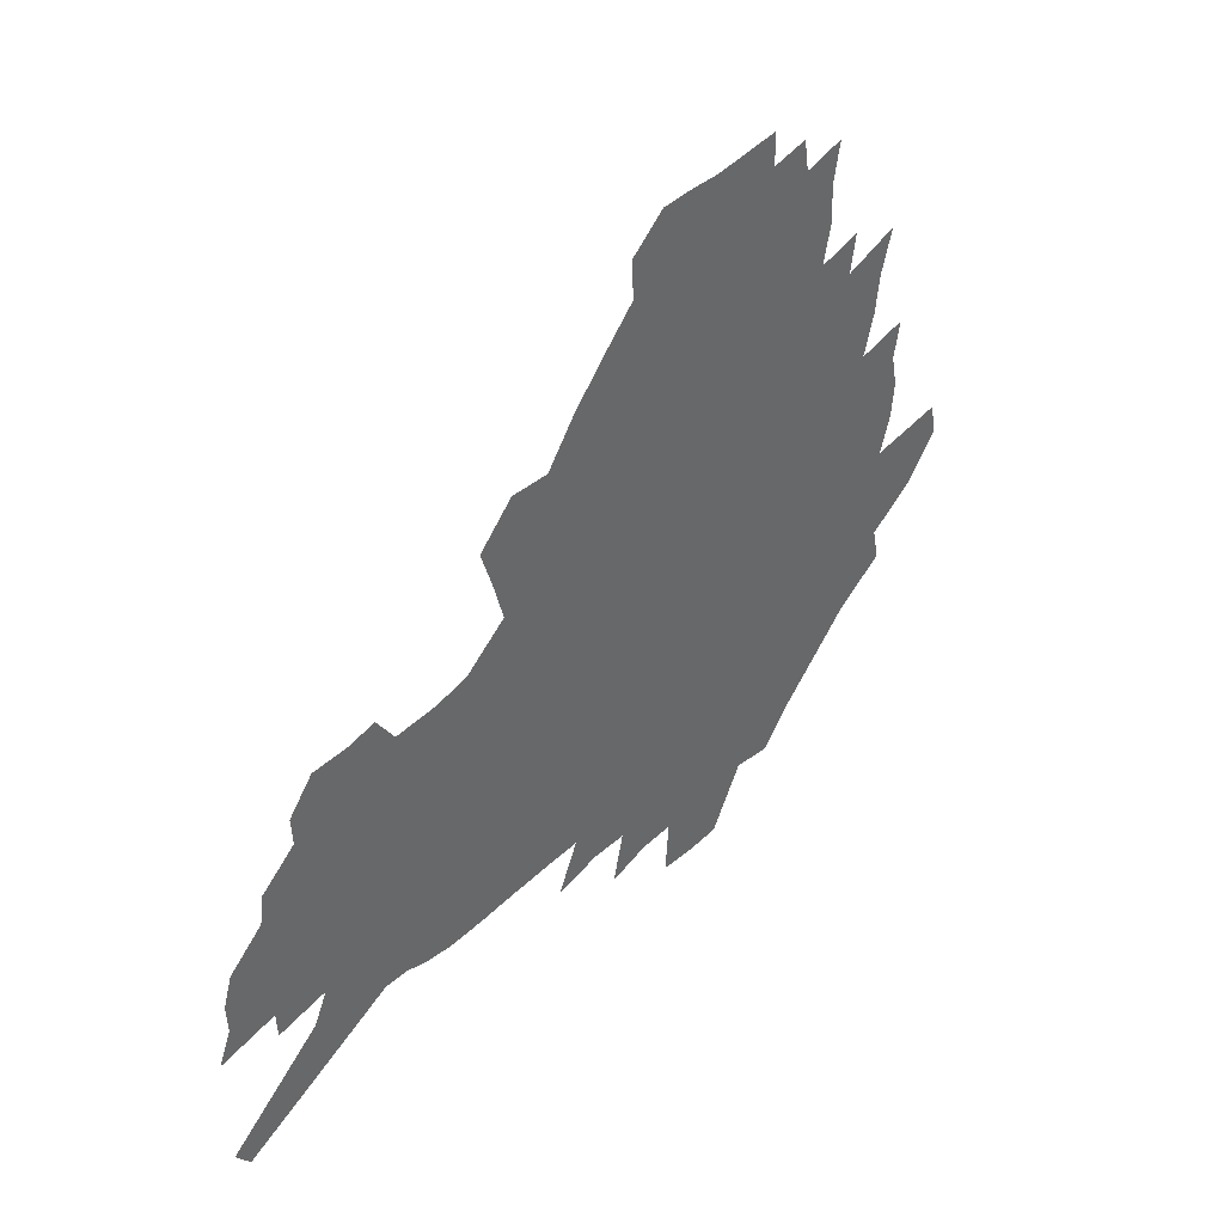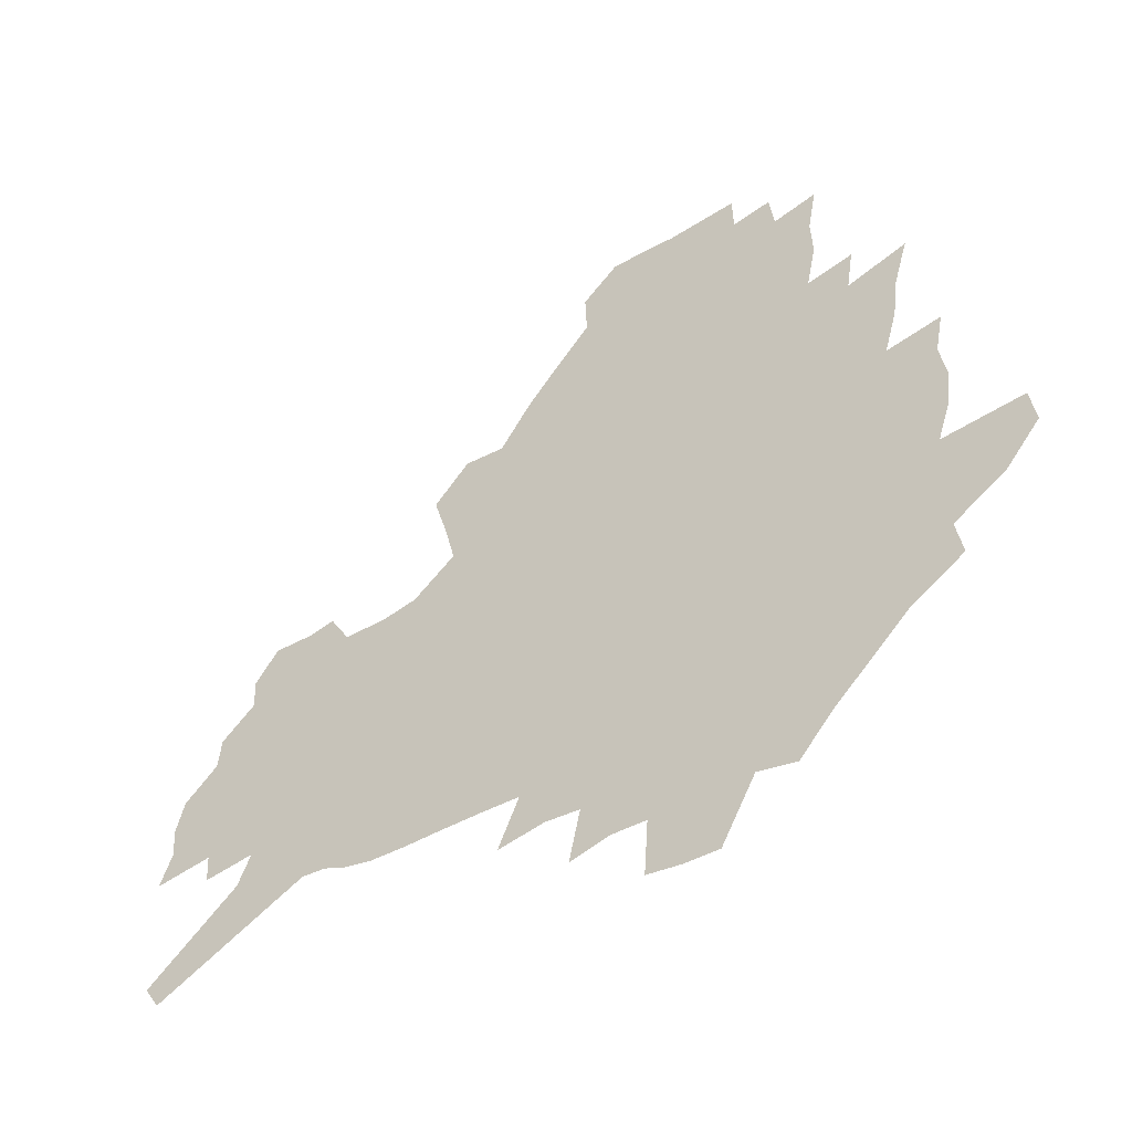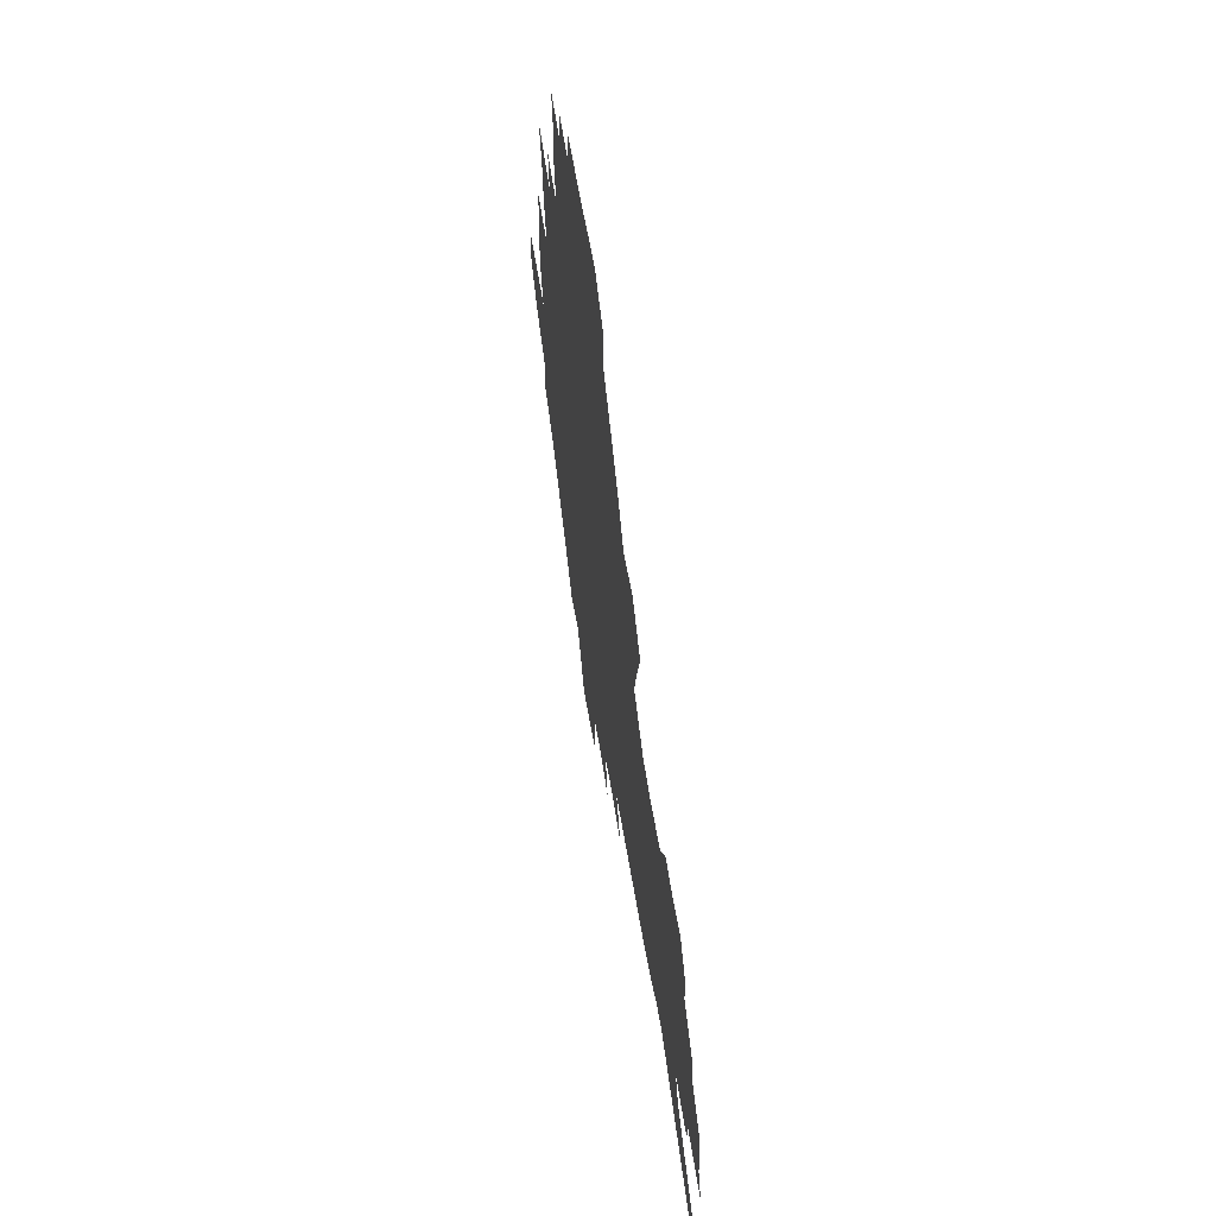
<metadata>
{"format":"obj","ext":"obj","renderer":"f3d","projection":"perspective","resolution":1024,"background":"white","views":[{"elev":41.2,"azim":131.2,"up":"+Y"},{"elev":-42.1,"azim":-145.3,"up":"+Y"},{"elev":57.0,"azim":80.8,"up":"+Y"}]}
</metadata>
<code>
v 224.7 186.1 0
v 209.4 203.7 0
v 212.2 218.5 0
v 244.9 156.8 0
v 248.1 171.7 0
v 248.2 186.1 0
v 249.8 200.5 0
v 248.9 215.1 0
v 243.3 231.3 0
v 241.6 246.8 0
v 244.7 261.5 0
v 241.4 278.1 0
v 269 142 0
v 273.6 157.3 0
v 274.9 171.4 0
v 275.3 185.1 0
v 270.3 199.7 0
v 270 213.8 0
v 270 228.1 0
v 271.3 242.3 0
v 268.8 257.6 0
v 265.9 273.7 0
v 260.4 292 0
v 258.2 308.8 0
v 252.2 328.2 0
v 286.1 126.4 0
v 290.8 143 0
v 295.6 158.4 0
v 296.4 171.6 0
v 293.3 185 0
v 291.1 198.6 0
v 290.5 212.2 0
v 287.9 226.6 0
v 289.3 240.4 0
v 289 254.6 0
v 286.4 270.1 0
v 282.7 287.1 0
v 280.6 303.7 0
v 279.1 320.1 0
v 276.3 337.4 0
v 303 111.2 0
v 306.6 128.8 0
v 309.8 144.7 0
v 311.8 158.9 0
v 312.2 172 0
v 310.8 184.8 0
v 309.6 197.8 0
v 307.7 211.3 0
v 306.9 224.8 0
v 305.3 238.9 0
v 306.3 252.4 0
v 304 267.6 0
v 300.7 284.4 0
v 297 302.2 0
v 297.4 317.3 0
v 297 333 0
v 292.8 351.5 0
v 293.8 366.7 0
v 290.2 385.3 0
v 318.3 94.56 0
v 320.7 113.1 0
v 323 130.1 0
v 324.5 145.2 0
v 326.1 159.4 0
v 326.5 172.3 0
v 325.8 184.8 0
v 324.6 197.5 0
v 324.1 210.4 0
v 323.7 223.4 0
v 322.7 236.9 0
v 320.9 251.5 0
v 318.6 267.1 0
v 316.9 282.8 0
v 314.7 299.4 0
v 312.3 316.9 0
v 314 331.3 0
v 313.3 347.1 0
v 312.4 363.3 0
v 309.9 380.8 0
v 312.2 395.2 0
v 336.2 97.58 0
v 337 115.2 0
v 337.9 131.3 0
v 338.9 146.3 0
v 339.3 159.7 0
v 339.7 172.6 0
v 339.4 184.9 0
v 339.1 197.3 0
v 337.9 210 0
v 337.6 222.8 0
v 337.3 235.7 0
v 335 250.6 0
v 335.4 264.1 0
v 332.5 281.2 0
v 330.1 298.6 0
v 329.8 314.3 0
v 329.8 329.8 0
v 329.1 345.9 0
v 329.1 361.5 0
v 329 377.2 0
v 329.7 392.1 0
v 330.3 406.7 0
v 351.7 70.59 0
v 351.4 96.71 0
v 351.5 115.8 0
v 352.2 133.3 0
v 352.3 147.3 0
v 352.1 160.2 0
v 352.1 172.9 0
v 351.9 185.1 0
v 351.9 197.2 0
v 351.4 209.6 0
v 351.2 222.1 0
v 350.5 235.3 0
v 350.4 248.3 0
v 348.9 263.5 0
v 346.6 281.2 0
v 345.8 296.8 0
v 345.2 313.1 0
v 345.2 328.6 0
v 344.9 344.6 0
v 344.8 360.4 0
v 345.9 375 0
v 344.9 391.4 0
v 346.2 405.5 0
v 367.7 70.53 0
v 366.5 98.25 0
v 365.6 116.6 0
v 365.3 134.1 0
v 364.9 147.5 0
v 364.5 160.3 0
v 364.2 172.8 0
v 364 185.1 0
v 363.8 197.4 0
v 363.7 209.7 0
v 363.4 222.2 0
v 363.2 234.9 0
v 363.1 247.9 0
v 363 261.4 0
v 360.5 280.7 0
v 359.7 298 0
v 359.9 312.6 0
v 359.9 328.7 0
v 360.4 343.6 0
v 360.4 359.2 0
v 361.2 374.1 0
v 361.3 389.7 0
v 361.7 404.3 0
v 383.9 72.19 0
v 382.2 95.88 0
v 379.7 117.1 0
v 377.9 135 0
v 377.5 147.7 0
v 376.9 160.4 0
v 376.5 172.9 0
v 376.1 185.2 0
v 375.9 197.4 0
v 375.8 209.8 0
v 375.6 222.2 0
v 375.6 234.6 0
v 376.2 246.8 0
v 375.7 261 0
v 375 277.5 0
v 373.8 297.1 0
v 374.3 312.7 0
v 374.7 328.2 0
v 375.4 342.9 0
v 375.8 358.3 0
v 376.2 373.9 0
v 376.4 389.6 0
v 376.5 404.9 0
v 398.3 95.87 0
v 394.2 116.9 0
v 392.6 132.3 0
v 390.4 147.5 0
v 389.2 160.8 0
v 388.8 173.1 0
v 388.2 185.6 0
v 387.9 197.6 0
v 388 210.1 0
v 387.8 222.4 0
v 388 234.4 0
v 388.2 246.9 0
v 388.2 261.3 0
v 388.2 277.4 0
v 388.3 294.5 0
v 388.5 312.8 0
v 389.5 327.8 0
v 390.5 343 0
v 391 358.4 0
v 391.6 374.5 0
v 391.7 389.7 0
v 391.5 404.8 0
v 416.9 91.09 0
v 411.7 113.1 0
v 407.2 131.6 0
v 404.5 146.6 0
v 402.8 160.2 0
v 401.1 173.7 0
v 400.1 186.1 0
v 400 198 0
v 399.3 210.2 0
v 399.8 222.3 0
v 399.9 234.5 0
v 400.1 246.5 0
v 400.8 260.1 0
v 401.6 275.2 0
v 402.5 292.1 0
v 403.7 309.1 0
v 404.8 325.8 0
v 405.7 342.5 0
v 406.9 359.7 0
v 407 374.6 0
v 407.7 391.7 0
v 427.9 114 0
v 423.1 130.9 0
v 419.8 145.5 0
v 416 160.5 0
v 414.8 173.2 0
v 414.1 185.6 0
v 413.4 197.9 0
v 412.4 210.3 0
v 412.1 222.4 0
v 412.6 234.7 0
v 412.3 246.8 0
v 413.2 259.7 0
v 414.8 275 0
v 416.2 290 0
v 418.4 309.1 0
v 420.2 325.8 0
v 421.5 342.7 0
v 422.4 359.4 0
v 449.7 110 0
v 439.9 131 0
v 434.1 146.3 0
v 430.9 159.9 0
v 428.7 172.9 0
v 427.4 185.4 0
v 426.9 197.7 0
v 426 210.1 0
v 424.7 222.6 0
v 424.9 234.8 0
v 425.3 247.2 0
v 426.4 260.2 0
v 428.5 274.8 0
v 430.6 290.3 0
v 432.9 306.6 0
v 435.6 324.8 0
v 437.9 343.3 0
v 457.9 131.1 0
v 452.4 145 0
v 448.6 158.5 0
v 444.2 172.3 0
v 442.9 184.8 0
v 442.8 197 0
v 438.8 210.8 0
v 438 222.8 0
v 438.1 234.9 0
v 438.9 247.4 0
v 440.3 260.5 0
v 442.3 274.3 0
v 445.1 289.6 0
v 449 307.2 0
v 452.1 325 0
v 476.6 130.8 0
v 470.4 144.6 0
v 464.9 158.4 0
v 463 170.9 0
v 459.3 184.2 0
v 458.4 196.5 0
v 454.9 210 0
v 452.9 222.6 0
v 453.1 235 0
v 453.7 247.5 0
v 454.2 260.2 0
v 457.4 274.2 0
v 461.8 290.2 0
v 465.2 306.9 0
v 470.6 326.2 0
v 495.2 130.2 0
v 485.2 146 0
v 482.9 158.1 0
v 478.3 171.3 0
v 476.5 183.5 0
v 473.3 196.5 0
v 470.6 209.3 0
v 467.4 222.5 0
v 467.8 234.7 0
v 470.4 247.4 0
v 473.1 260.6 0
v 476.4 274.3 0
v 481 291.1 0
v 487.3 310.1 0
v 511.9 130.4 0
v 501 146.6 0
v 498.3 158.4 0
v 493.2 171.7 0
v 491.3 183.6 0
v 487.1 197 0
v 484.8 209.4 0
v 482.9 221.9 0
v 485.1 234 0
v 488.3 246.4 0
v 496.4 259.6 0
v 525.2 132.6 0
v 515.4 147.9 0
v 510.9 160.3 0
v 507.5 172.4 0
v 504 184.9 0
v 501.2 197.1 0
v 498.8 209.2 0
v 496.3 221.3 0
v 498.8 232.5 0
v 502.9 244.1 0
v 512.2 256.6 0
v 535.5 136.2 0
v 530.1 148.6 0
v 524.9 161.1 0
v 522.1 172.8 0
v 519.5 184.7 0
v 518.3 196.3 0
v 515.4 208.5 0
v 514.9 220 0
v 514.2 231.2 0
v 517.4 242.1 0
v 532.7 256.2 0
v 541.8 269.9 0
v 546.7 136.8 0
v 543 149.7 0
v 540.3 161.1 0
v 537.7 172.7 0
v 533.8 184.7 0
v 533.7 196 0
v 535.7 207.4 0
v 533.9 219 0
v 537.3 230.6 0
v 541.7 242.5 0
v 547.3 254.8 0
v 554.1 267.4 0
v 619.3 102.5 0
v 560.3 149.1 0
v 561.1 159.7 0
v 557.5 171.7 0
v 556.4 183.3 0
v 558.2 194.7 0
v 558.3 206.4 0
v 558.3 218.2 0
v 562.7 230.1 0
v 560.4 242.1 0
v 564.3 254.1 0
v 572.2 267.6 0
v 626.3 112.3 0
v 582.2 146.4 0
v 575.8 159.5 0
v 577.7 170.3 0
v 575.8 182.2 0
v 575.3 193.8 0
v 576.3 205.6 0
v 578.5 217.5 0
v 580.6 229.6 0
v 583.1 241.9 0
v 583.7 254.2 0
v 599.6 156.1 0
v 600 167.8 0
v 594.9 180.8 0
v 590 193.3 0
v 596.3 204.5 0
v 601.3 216.4 0
v 599.4 229.1 0
v 626.9 163.9 0
v 620.9 177.7 0
v 621.5 190.2 0
v 617.4 203.1 0
f 5 6 1
f 1 6 2
f 6 7 2
f 2 7 3
f 7 8 3
f 13 14 4
f 4 14 5
f 14 15 5
f 5 15 6
f 15 16 6
f 6 16 7
f 16 17 7
f 7 17 8
f 17 18 8
f 8 18 9
f 18 19 9
f 9 19 10
f 19 20 10
f 10 20 11
f 20 21 11
f 11 21 12
f 21 22 12
f 26 27 13
f 13 27 14
f 27 28 14
f 14 28 15
f 28 29 15
f 15 29 16
f 29 30 16
f 16 30 17
f 30 31 17
f 17 31 18
f 31 32 18
f 18 32 19
f 32 33 19
f 19 33 20
f 33 34 20
f 20 34 21
f 34 35 21
f 21 35 22
f 35 36 22
f 22 36 23
f 36 37 23
f 23 37 24
f 37 38 24
f 24 38 25
f 38 39 25
f 41 42 26
f 26 42 27
f 42 43 27
f 27 43 28
f 43 44 28
f 28 44 29
f 44 45 29
f 29 45 30
f 45 46 30
f 30 46 31
f 46 47 31
f 31 47 32
f 47 48 32
f 32 48 33
f 48 49 33
f 33 49 34
f 49 50 34
f 34 50 35
f 50 51 35
f 35 51 36
f 51 52 36
f 36 52 37
f 52 53 37
f 37 53 38
f 53 54 38
f 38 54 39
f 54 55 39
f 39 55 40
f 55 56 40
f 60 61 41
f 41 61 42
f 61 62 42
f 42 62 43
f 62 63 43
f 43 63 44
f 63 64 44
f 44 64 45
f 64 65 45
f 45 65 46
f 65 66 46
f 46 66 47
f 66 67 47
f 47 67 48
f 67 68 48
f 48 68 49
f 68 69 49
f 49 69 50
f 69 70 50
f 50 70 51
f 70 71 51
f 51 71 52
f 71 72 52
f 52 72 53
f 72 73 53
f 53 73 54
f 73 74 54
f 54 74 55
f 74 75 55
f 55 75 56
f 75 76 56
f 56 76 57
f 76 77 57
f 57 77 58
f 77 78 58
f 58 78 59
f 78 79 59
f 60 81 61
f 81 82 61
f 61 82 62
f 82 83 62
f 62 83 63
f 83 84 63
f 63 84 64
f 84 85 64
f 64 85 65
f 85 86 65
f 65 86 66
f 86 87 66
f 66 87 67
f 87 88 67
f 67 88 68
f 88 89 68
f 68 89 69
f 89 90 69
f 69 90 70
f 90 91 70
f 70 91 71
f 91 92 71
f 71 92 72
f 92 93 72
f 72 93 73
f 93 94 73
f 73 94 74
f 94 95 74
f 74 95 75
f 95 96 75
f 75 96 76
f 96 97 76
f 76 97 77
f 97 98 77
f 77 98 78
f 98 99 78
f 78 99 79
f 99 100 79
f 79 100 80
f 100 101 80
f 103 104 81
f 81 104 82
f 104 105 82
f 82 105 83
f 105 106 83
f 83 106 84
f 106 107 84
f 84 107 85
f 107 108 85
f 85 108 86
f 108 109 86
f 86 109 87
f 109 110 87
f 87 110 88
f 110 111 88
f 88 111 89
f 111 112 89
f 89 112 90
f 112 113 90
f 90 113 91
f 113 114 91
f 91 114 92
f 114 115 92
f 92 115 93
f 115 116 93
f 93 116 94
f 116 117 94
f 94 117 95
f 117 118 95
f 95 118 96
f 118 119 96
f 96 119 97
f 119 120 97
f 97 120 98
f 120 121 98
f 98 121 99
f 121 122 99
f 99 122 100
f 122 123 100
f 100 123 101
f 123 124 101
f 101 124 102
f 124 125 102
f 103 126 104
f 126 127 104
f 104 127 105
f 127 128 105
f 105 128 106
f 128 129 106
f 106 129 107
f 129 130 107
f 107 130 108
f 130 131 108
f 108 131 109
f 131 132 109
f 109 132 110
f 132 133 110
f 110 133 111
f 133 134 111
f 111 134 112
f 134 135 112
f 112 135 113
f 135 136 113
f 113 136 114
f 136 137 114
f 114 137 115
f 137 138 115
f 115 138 116
f 138 139 116
f 116 139 117
f 139 140 117
f 117 140 118
f 140 141 118
f 118 141 119
f 141 142 119
f 119 142 120
f 142 143 120
f 120 143 121
f 143 144 121
f 121 144 122
f 144 145 122
f 122 145 123
f 145 146 123
f 123 146 124
f 146 147 124
f 124 147 125
f 147 148 125
f 126 149 127
f 149 150 127
f 127 150 128
f 150 151 128
f 128 151 129
f 151 152 129
f 129 152 130
f 152 153 130
f 130 153 131
f 153 154 131
f 131 154 132
f 154 155 132
f 132 155 133
f 155 156 133
f 133 156 134
f 156 157 134
f 134 157 135
f 157 158 135
f 135 158 136
f 158 159 136
f 136 159 137
f 159 160 137
f 137 160 138
f 160 161 138
f 138 161 139
f 161 162 139
f 139 162 140
f 162 163 140
f 140 163 141
f 163 164 141
f 141 164 142
f 164 165 142
f 142 165 143
f 165 166 143
f 143 166 144
f 166 167 144
f 144 167 145
f 167 168 145
f 145 168 146
f 168 169 146
f 146 169 147
f 169 170 147
f 147 170 148
f 170 171 148
f 150 172 151
f 172 173 151
f 151 173 152
f 173 174 152
f 152 174 153
f 174 175 153
f 153 175 154
f 175 176 154
f 154 176 155
f 176 177 155
f 155 177 156
f 177 178 156
f 156 178 157
f 178 179 157
f 157 179 158
f 179 180 158
f 158 180 159
f 180 181 159
f 159 181 160
f 181 182 160
f 160 182 161
f 182 183 161
f 161 183 162
f 183 184 162
f 162 184 163
f 184 185 163
f 163 185 164
f 185 186 164
f 164 186 165
f 186 187 165
f 165 187 166
f 187 188 166
f 166 188 167
f 188 189 167
f 167 189 168
f 189 190 168
f 168 190 169
f 190 191 169
f 169 191 170
f 191 192 170
f 170 192 171
f 192 193 171
f 172 194 173
f 194 195 173
f 173 195 174
f 195 196 174
f 174 196 175
f 196 197 175
f 175 197 176
f 197 198 176
f 176 198 177
f 198 199 177
f 177 199 178
f 199 200 178
f 178 200 179
f 200 201 179
f 179 201 180
f 201 202 180
f 180 202 181
f 202 203 181
f 181 203 182
f 203 204 182
f 182 204 183
f 204 205 183
f 183 205 184
f 205 206 184
f 184 206 185
f 206 207 185
f 185 207 186
f 207 208 186
f 186 208 187
f 208 209 187
f 187 209 188
f 209 210 188
f 188 210 189
f 210 211 189
f 189 211 190
f 211 212 190
f 190 212 191
f 212 213 191
f 191 213 192
f 213 214 192
f 192 214 193
f 195 215 196
f 215 216 196
f 196 216 197
f 216 217 197
f 197 217 198
f 217 218 198
f 198 218 199
f 218 219 199
f 199 219 200
f 219 220 200
f 200 220 201
f 220 221 201
f 201 221 202
f 221 222 202
f 202 222 203
f 222 223 203
f 203 223 204
f 223 224 204
f 204 224 205
f 224 225 205
f 205 225 206
f 225 226 206
f 206 226 207
f 226 227 207
f 207 227 208
f 227 228 208
f 208 228 209
f 228 229 209
f 209 229 210
f 229 230 210
f 210 230 211
f 230 231 211
f 211 231 212
f 231 232 212
f 212 232 213
f 215 233 216
f 233 234 216
f 216 234 217
f 234 235 217
f 217 235 218
f 235 236 218
f 218 236 219
f 236 237 219
f 219 237 220
f 237 238 220
f 220 238 221
f 238 239 221
f 221 239 222
f 239 240 222
f 222 240 223
f 240 241 223
f 223 241 224
f 241 242 224
f 224 242 225
f 242 243 225
f 225 243 226
f 243 244 226
f 226 244 227
f 244 245 227
f 227 245 228
f 245 246 228
f 228 246 229
f 246 247 229
f 229 247 230
f 247 248 230
f 230 248 231
f 248 249 231
f 231 249 232
f 234 250 235
f 250 251 235
f 235 251 236
f 251 252 236
f 236 252 237
f 252 253 237
f 237 253 238
f 253 254 238
f 238 254 239
f 254 255 239
f 239 255 240
f 255 256 240
f 240 256 241
f 256 257 241
f 241 257 242
f 257 258 242
f 242 258 243
f 258 259 243
f 243 259 244
f 259 260 244
f 244 260 245
f 260 261 245
f 245 261 246
f 261 262 246
f 246 262 247
f 262 263 247
f 247 263 248
f 263 264 248
f 248 264 249
f 250 265 251
f 265 266 251
f 251 266 252
f 266 267 252
f 252 267 253
f 267 268 253
f 253 268 254
f 268 269 254
f 254 269 255
f 269 270 255
f 255 270 256
f 270 271 256
f 256 271 257
f 271 272 257
f 257 272 258
f 272 273 258
f 258 273 259
f 273 274 259
f 259 274 260
f 274 275 260
f 260 275 261
f 275 276 261
f 261 276 262
f 276 277 262
f 262 277 263
f 277 278 263
f 263 278 264
f 278 279 264
f 265 280 266
f 280 281 266
f 266 281 267
f 281 282 267
f 267 282 268
f 282 283 268
f 268 283 269
f 283 284 269
f 269 284 270
f 284 285 270
f 270 285 271
f 285 286 271
f 271 286 272
f 286 287 272
f 272 287 273
f 287 288 273
f 273 288 274
f 288 289 274
f 274 289 275
f 289 290 275
f 275 290 276
f 290 291 276
f 276 291 277
f 291 292 277
f 277 292 278
f 292 293 278
f 278 293 279
f 280 294 281
f 294 295 281
f 281 295 282
f 295 296 282
f 282 296 283
f 296 297 283
f 283 297 284
f 297 298 284
f 284 298 285
f 298 299 285
f 285 299 286
f 299 300 286
f 286 300 287
f 300 301 287
f 287 301 288
f 301 302 288
f 288 302 289
f 302 303 289
f 289 303 290
f 303 304 290
f 290 304 291
f 294 305 295
f 305 306 295
f 295 306 296
f 306 307 296
f 296 307 297
f 307 308 297
f 297 308 298
f 308 309 298
f 298 309 299
f 309 310 299
f 299 310 300
f 310 311 300
f 300 311 301
f 311 312 301
f 301 312 302
f 312 313 302
f 302 313 303
f 313 314 303
f 303 314 304
f 314 315 304
f 305 316 306
f 316 317 306
f 306 317 307
f 317 318 307
f 307 318 308
f 318 319 308
f 308 319 309
f 319 320 309
f 309 320 310
f 320 321 310
f 310 321 311
f 321 322 311
f 311 322 312
f 322 323 312
f 312 323 313
f 323 324 313
f 313 324 314
f 324 325 314
f 314 325 315
f 325 326 315
f 316 328 317
f 328 329 317
f 317 329 318
f 329 330 318
f 318 330 319
f 330 331 319
f 319 331 320
f 331 332 320
f 320 332 321
f 332 333 321
f 321 333 322
f 333 334 322
f 322 334 323
f 334 335 323
f 323 335 324
f 335 336 324
f 324 336 325
f 336 337 325
f 325 337 326
f 337 338 326
f 326 338 327
f 338 339 327
f 328 340 329
f 340 341 329
f 329 341 330
f 341 342 330
f 330 342 331
f 342 343 331
f 331 343 332
f 343 344 332
f 332 344 333
f 344 345 333
f 333 345 334
f 345 346 334
f 334 346 335
f 346 347 335
f 335 347 336
f 347 348 336
f 336 348 337
f 348 349 337
f 337 349 338
f 349 350 338
f 338 350 339
f 350 351 339
f 340 352 341
f 352 353 341
f 341 353 342
f 353 354 342
f 342 354 343
f 354 355 343
f 343 355 344
f 355 356 344
f 344 356 345
f 356 357 345
f 345 357 346
f 357 358 346
f 346 358 347
f 358 359 347
f 347 359 348
f 359 360 348
f 348 360 349
f 360 361 349
f 349 361 350
f 361 362 350
f 350 362 351
f 354 363 355
f 363 364 355
f 355 364 356
f 364 365 356
f 356 365 357
f 365 366 357
f 357 366 358
f 366 367 358
f 358 367 359
f 367 368 359
f 359 368 360
f 368 369 360
f 360 369 361
f 364 370 365
f 370 371 365
f 365 371 366
f 371 372 366
f 366 372 367
f 372 373 367
f 367 373 368

</code>
